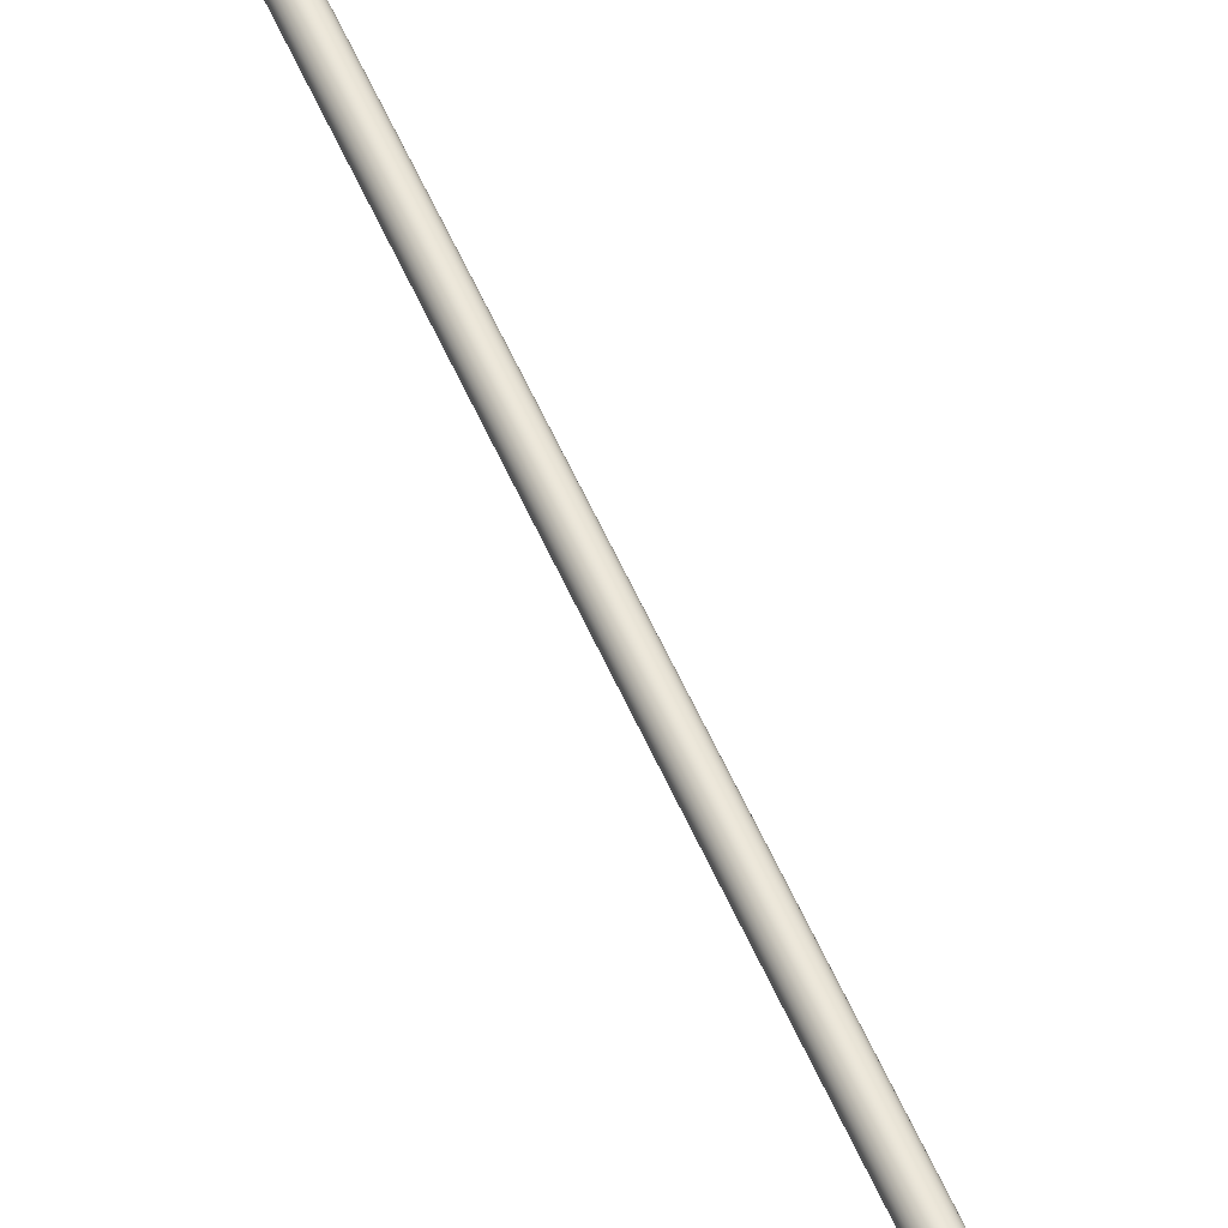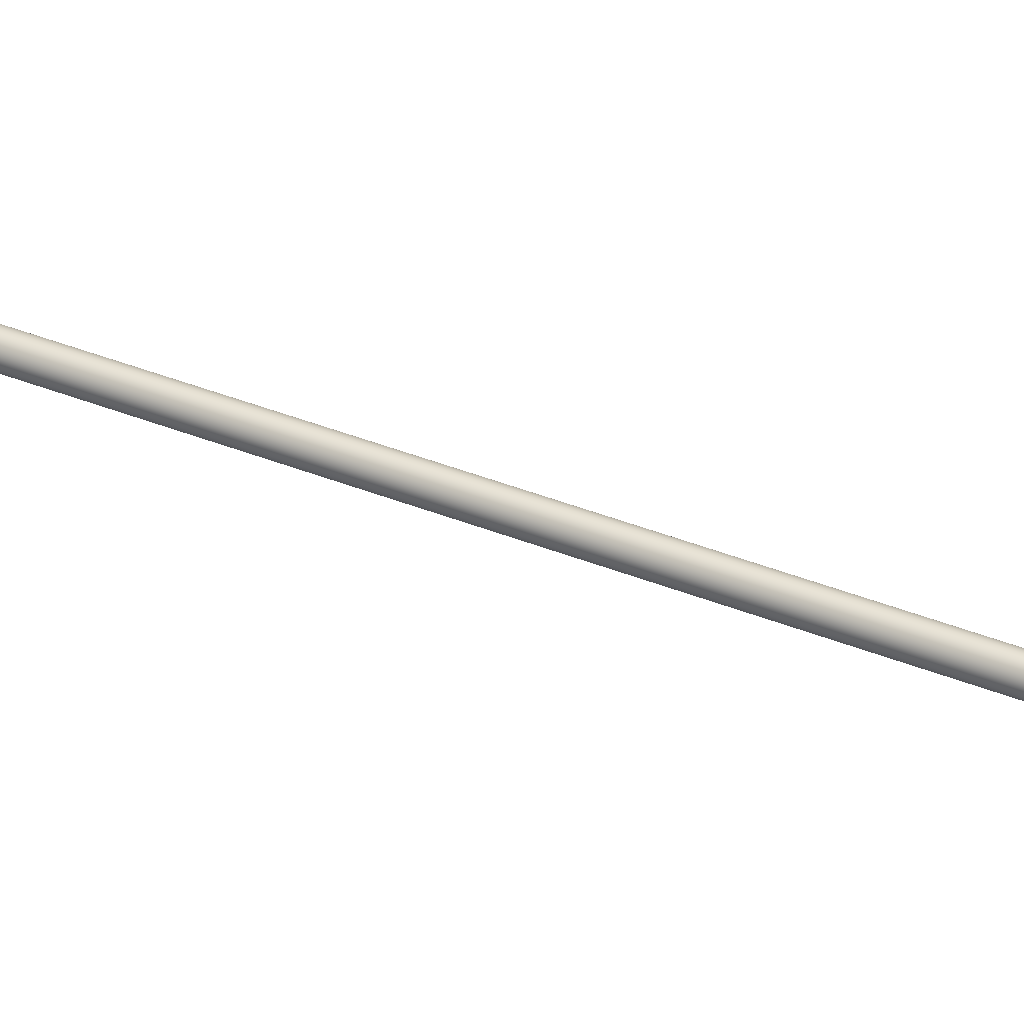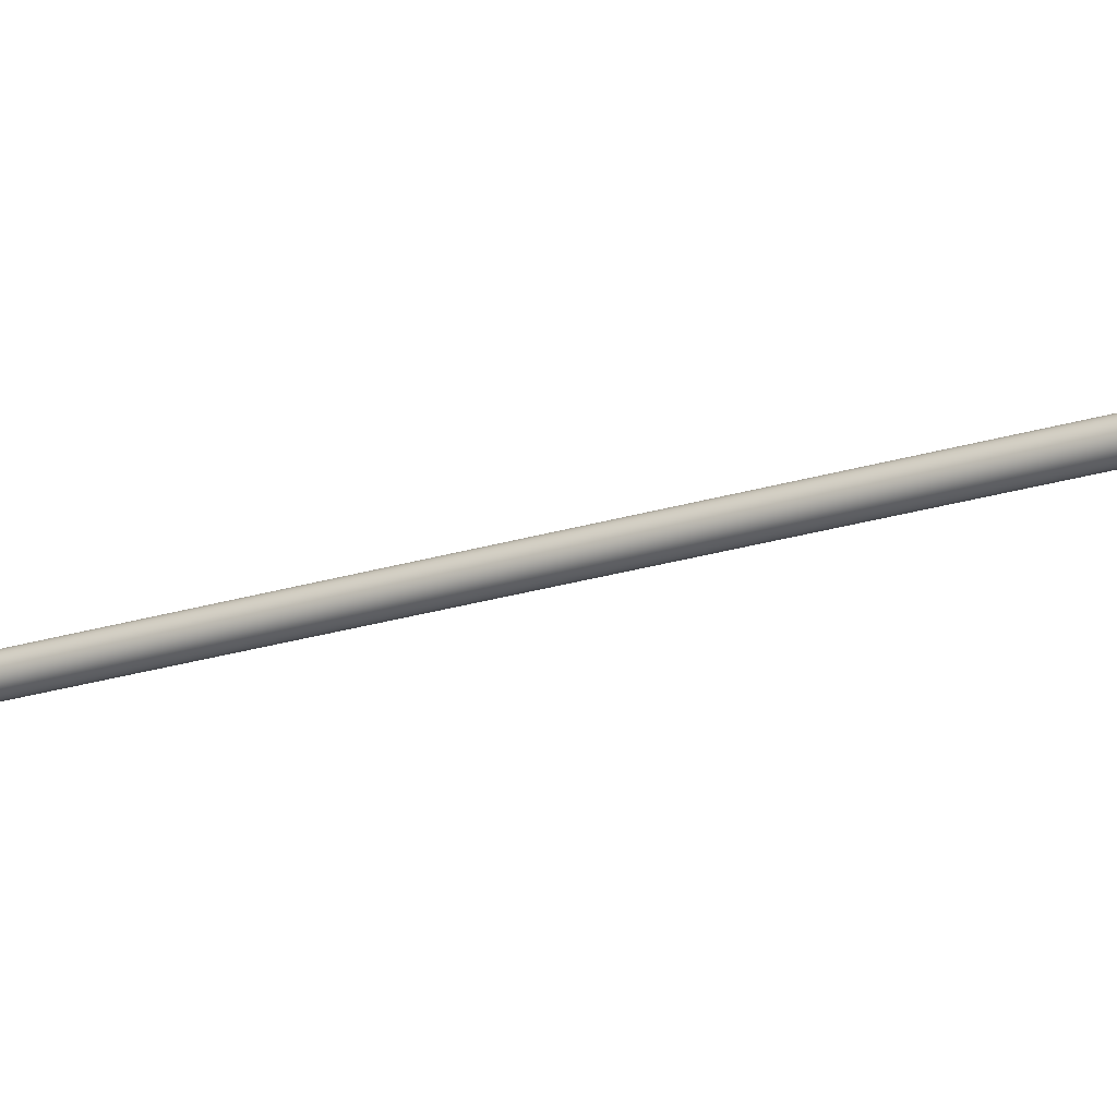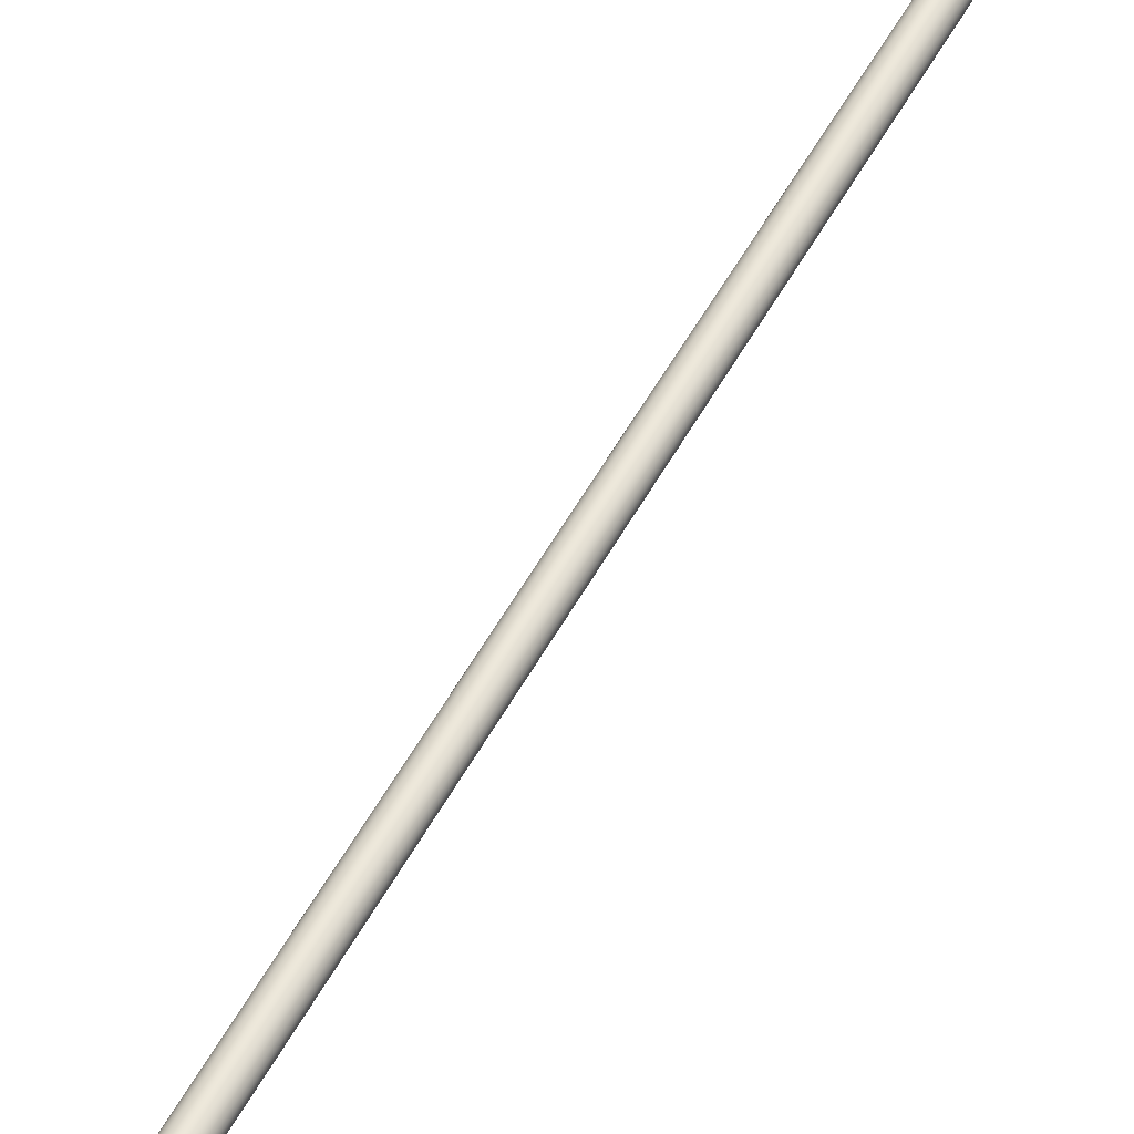
<metadata>
{"format":"obj","ext":"obj","renderer":"f3d","projection":"perspective","resolution":1024,"background":"white","views":[{"elev":56.3,"azim":-33.4,"up":"+Z"},{"elev":36.4,"azim":108.1,"up":"+Z"},{"elev":-23.1,"azim":-72.0,"up":"+Z"},{"elev":49.2,"azim":-163.5,"up":"+Z"}]}
</metadata>
<code>
o #ID881
v 0.1754 0.006004 0.271
v 0.1759 0.008468 0.2714
v 0.1755 0.005995 0.2714
v 0.2153 0.2297 0.271
v 0.176 0.00922 0.2714
v 0.2153 0.2297 0.2714
v 0.2134 0.2299 0.2699
v 0.2142 0.2298 0.2699
v 0.2138 0.2299 0.2699
v 0.2131 0.2299 0.2701
v 0.2146 0.2298 0.2701
v 0.2128 0.2299 0.2703
v 0.2149 0.2298 0.2703
v 0.2125 0.23 0.2706
v 0.2151 0.2297 0.2706
v 0.2124 0.23 0.271
v 0.2153 0.2297 0.271
v 0.2123 0.23 0.2714
v 0.2153 0.2297 0.2714
v 0.2124 0.23 0.2717
v 0.2153 0.2297 0.2717
v 0.2125 0.23 0.2721
v 0.2151 0.2297 0.2721
v 0.2128 0.2299 0.2724
v 0.2149 0.2298 0.2724
v 0.2131 0.2299 0.2727
v 0.2146 0.2298 0.2727
v 0.2134 0.2299 0.2728
v 0.2142 0.2298 0.2728
v 0.2138 0.2299 0.2729
v 0.1754 0.006004 0.2717
v 0.2153 0.2297 0.2717
v 0.1744 0.006191 0.2699
v 0.1736 0.006327 0.2699
v 0.174 0.006259 0.2699
v 0.1747 0.006127 0.2701
v 0.1732 0.006391 0.2701
v 0.175 0.006072 0.2703
v 0.1729 0.006446 0.2703
v 0.1753 0.006031 0.2706
v 0.1727 0.006488 0.2706
v 0.1754 0.006004 0.271
v 0.1725 0.006514 0.271
v 0.1755 0.005995 0.2714
v 0.1725 0.006523 0.2714
v 0.1754 0.006004 0.2717
v 0.1725 0.006514 0.2717
v 0.1753 0.006031 0.2721
v 0.1727 0.006488 0.2721
v 0.175 0.006072 0.2724
v 0.1729 0.006446 0.2724
v 0.1747 0.006127 0.2727
v 0.1732 0.006391 0.2727
v 0.1744 0.006191 0.2728
v 0.1736 0.006327 0.2728
v 0.174 0.006259 0.2729
v 0.1753 0.006031 0.2706
v 0.1758 0.009118 0.2706
v 0.2151 0.2297 0.2706
v 0.175 0.006072 0.2724
v 0.2146 0.2298 0.2727
v 0.1747 0.006127 0.2727
v 0.2149 0.2298 0.2724
v 0.1758 0.009118 0.2721
v 0.1753 0.006031 0.2721
v 0.2151 0.2297 0.2721
v 0.175 0.006072 0.2703
v 0.2149 0.2298 0.2703
v 0.2146 0.2298 0.2701
v 0.1747 0.006127 0.2701
v 0.2142 0.2298 0.2699
v 0.1744 0.006191 0.2699
v 0.2138 0.2299 0.2699
v 0.174 0.006259 0.2699
v 0.2134 0.2299 0.2699
v 0.1736 0.006327 0.2699
v 0.2131 0.2299 0.2701
v 0.1732 0.006391 0.2701
v 0.2128 0.2299 0.2703
v 0.1729 0.006446 0.2703
v 0.1727 0.006488 0.2706
v 0.2125 0.23 0.2706
v 0.1725 0.006514 0.271
v 0.2124 0.23 0.271
v 0.1725 0.006523 0.2714
v 0.1728 0.008468 0.2714
v 0.2123 0.23 0.2714
v 0.2124 0.23 0.2717
v 0.1725 0.006514 0.2717
v 0.2125 0.23 0.2721
v 0.1727 0.006488 0.2721
v 0.2128 0.2299 0.2724
v 0.1729 0.006446 0.2724
v 0.1732 0.006391 0.2727
v 0.2131 0.2299 0.2727
v 0.1736 0.006327 0.2728
v 0.2134 0.2299 0.2728
v 0.174 0.006259 0.2729
v 0.2138 0.2299 0.2729
v 0.1744 0.006191 0.2728
v 0.2142 0.2298 0.2728
f 1 2 3
f 2 1 4
f 2 4 5
f 5 4 6
f 7 8 9
f 8 7 10
f 8 10 11
f 11 10 12
f 11 12 13
f 13 12 14
f 13 14 15
f 15 14 16
f 15 16 17
f 17 16 18
f 17 18 19
f 19 18 20
f 19 20 21
f 21 20 22
f 21 22 23
f 23 22 24
f 23 24 25
f 25 24 26
f 25 26 27
f 27 26 28
f 27 28 29
f 29 28 30
f 2 31 3
f 31 2 32
f 32 2 5
f 32 5 6
f 33 34 35
f 34 33 36
f 34 36 37
f 37 36 38
f 37 38 39
f 39 38 40
f 39 40 41
f 41 40 42
f 41 42 43
f 43 42 44
f 43 44 45
f 45 44 46
f 45 46 47
f 47 46 48
f 47 48 49
f 49 48 50
f 49 50 51
f 51 50 52
f 51 52 53
f 53 52 54
f 53 54 55
f 55 54 56
f 57 4 1
f 4 57 58
f 4 58 59
f 60 61 62
f 61 60 63
f 64 60 65
f 60 64 63
f 63 64 66
f 32 65 31
f 65 32 64
f 64 32 66
f 67 58 57
f 58 67 68
f 58 68 59
f 69 67 70
f 67 69 68
f 71 70 72
f 70 71 69
f 73 72 74
f 72 73 71
f 75 74 76
f 74 75 73
f 77 76 78
f 76 77 75
f 79 78 80
f 78 79 77
f 81 79 80
f 79 81 82
f 83 82 81
f 82 83 84
f 85 84 83
f 84 85 86
f 84 86 87
f 88 85 89
f 85 88 86
f 86 88 87
f 90 89 91
f 89 90 88
f 92 91 93
f 91 92 90
f 94 92 93
f 92 94 95
f 96 95 94
f 95 96 97
f 98 97 96
f 97 98 99
f 100 99 98
f 99 100 101
f 62 101 100
f 101 62 61

</code>
